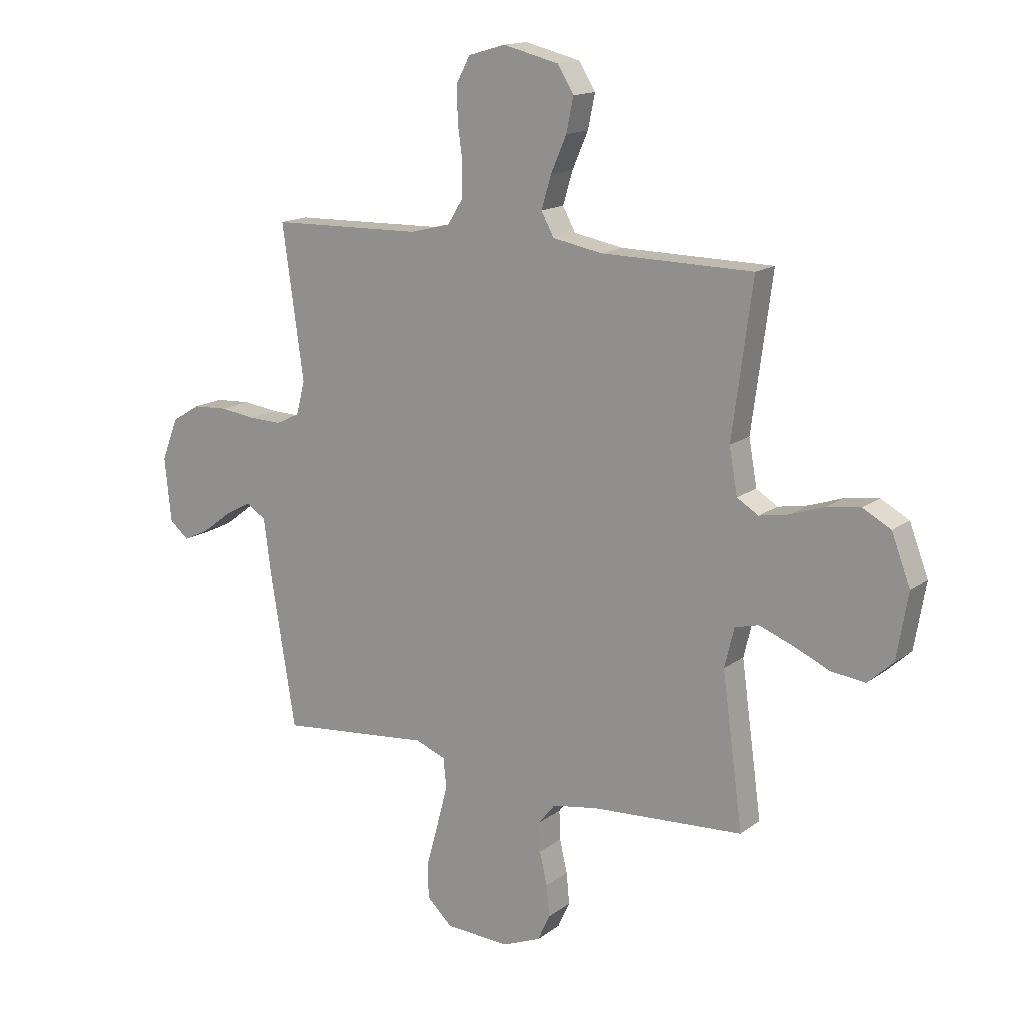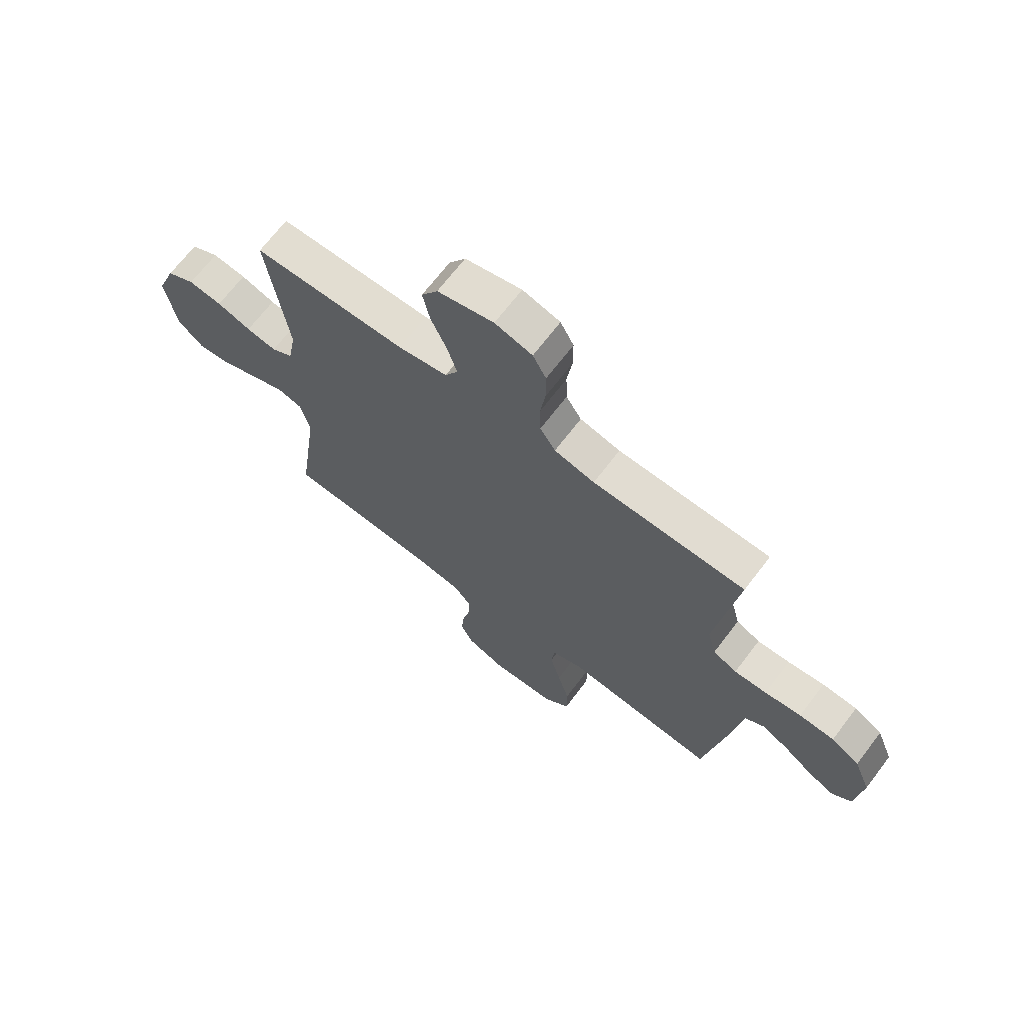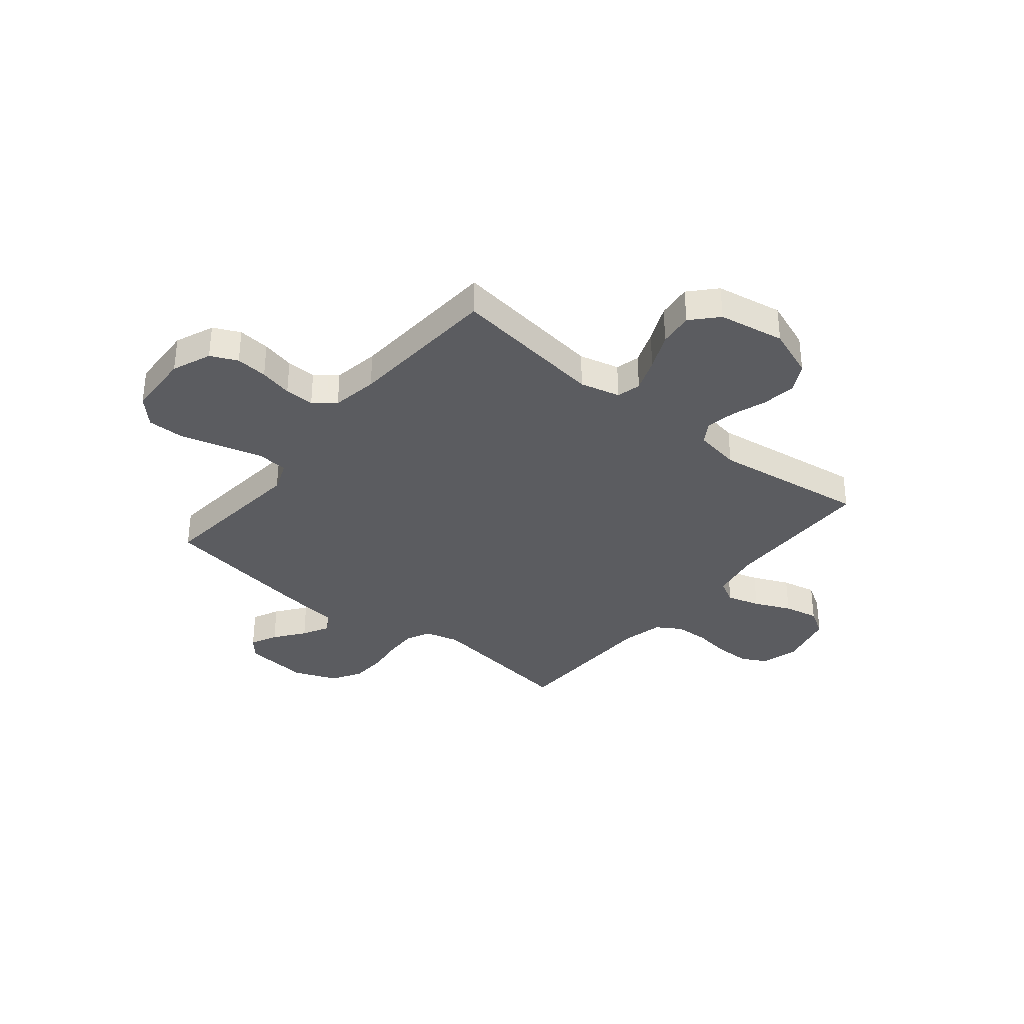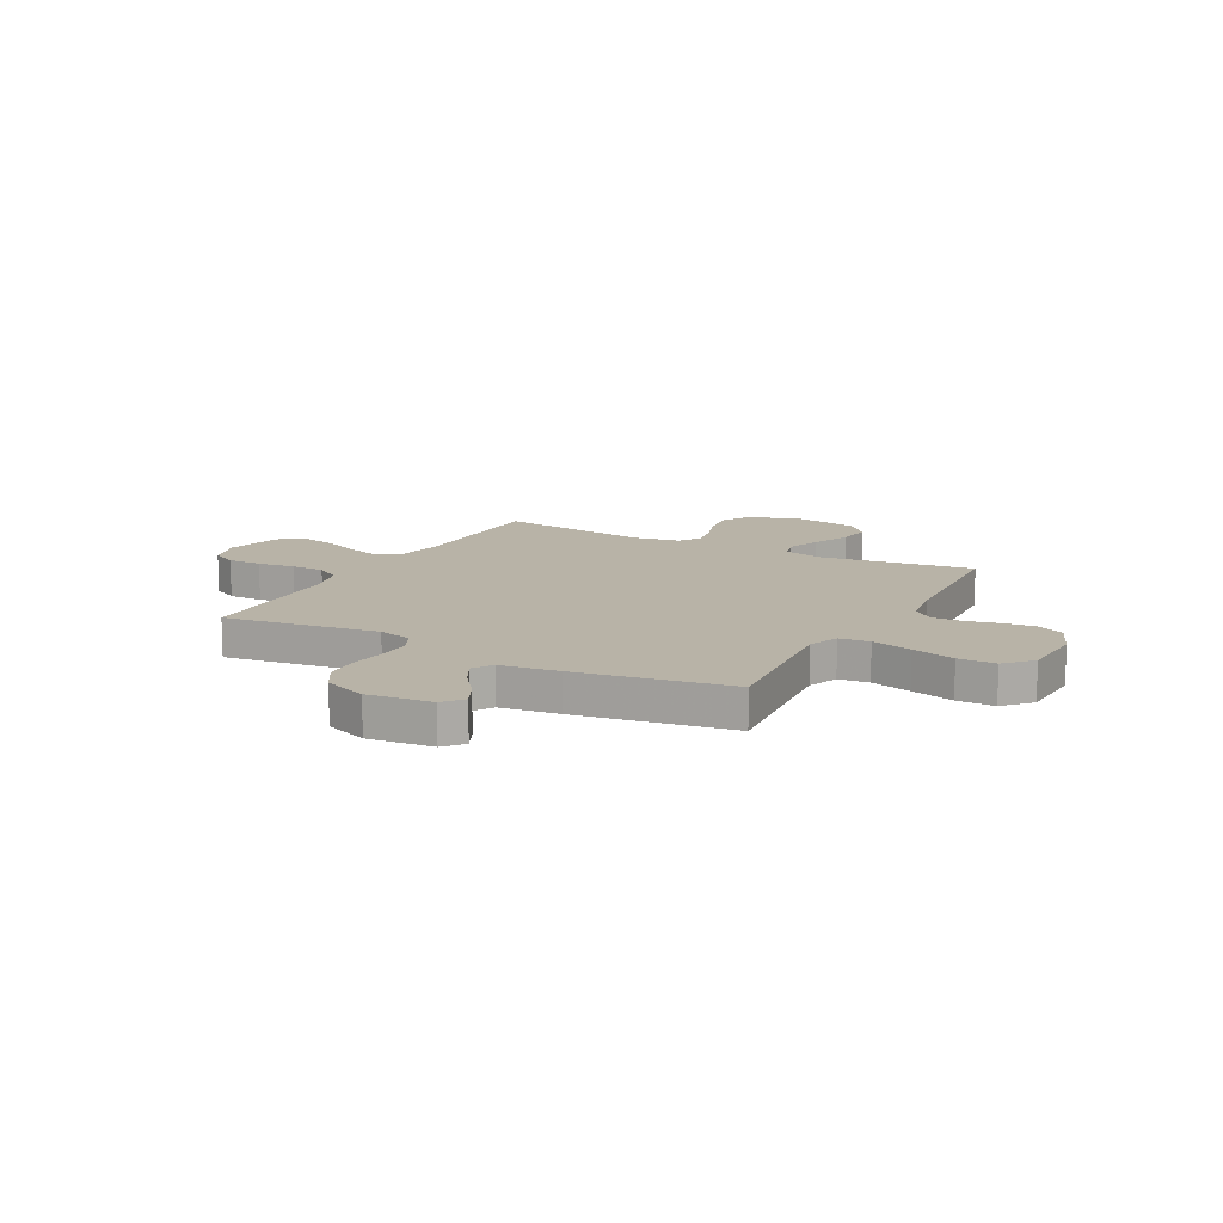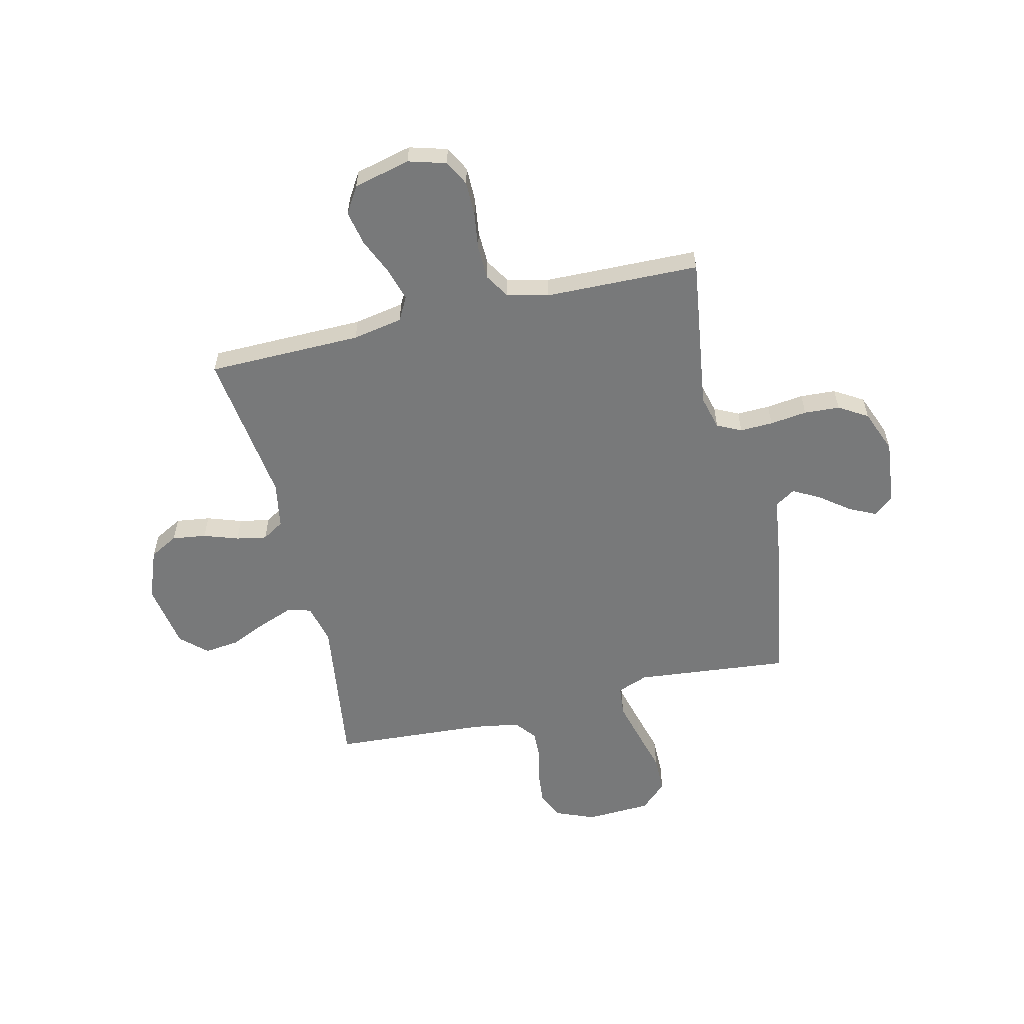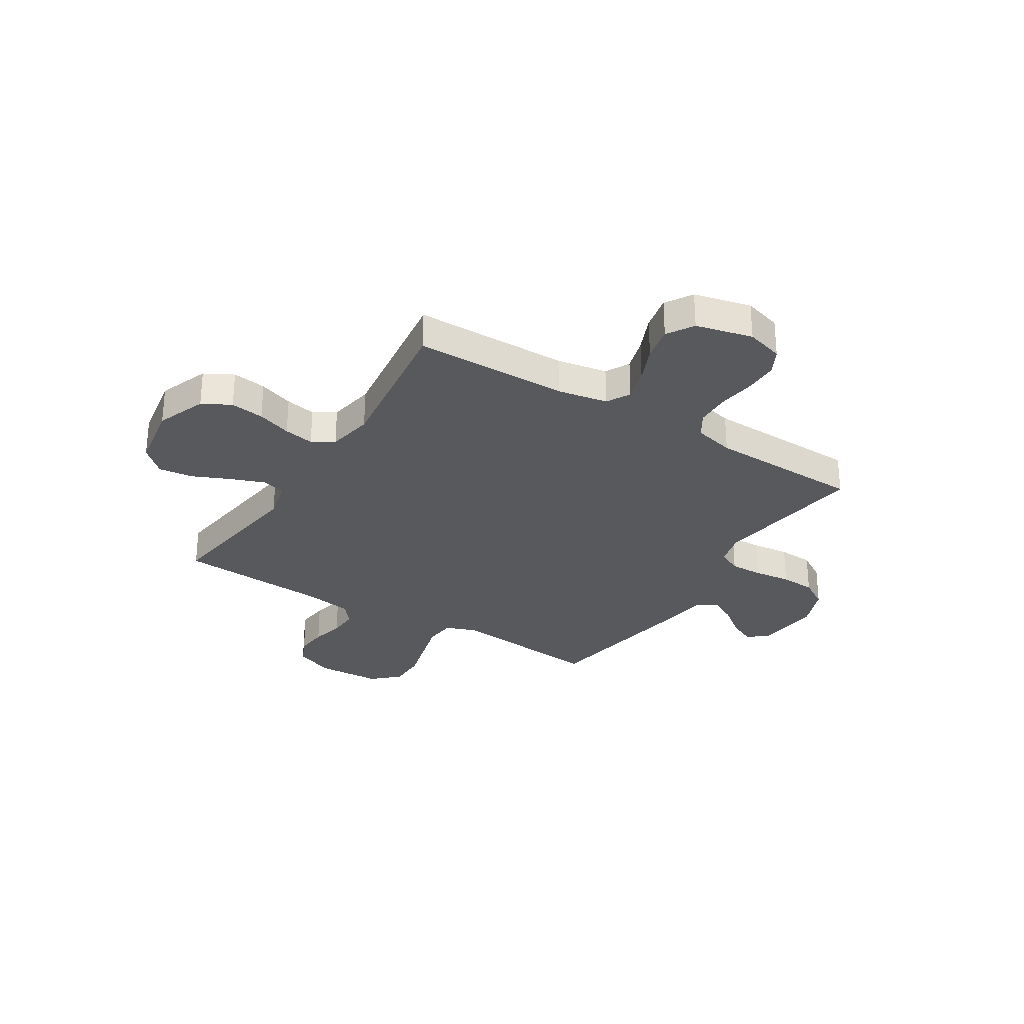
<metadata>
{"format":"obj","ext":"obj","renderer":"f3d","projection":"perspective","resolution":1024,"background":"white","views":[{"elev":15.2,"azim":-146.4,"up":"+Z"},{"elev":68.7,"azim":37.3,"up":"+Z"},{"elev":-34.5,"azim":-129.1,"up":"+Y"},{"elev":12.9,"azim":118.2,"up":"+Y"},{"elev":-57.7,"azim":13.3,"up":"+Y"},{"elev":-29.4,"azim":-32.1,"up":"+Y"}]}
</metadata>
<code>
v -0.5 0.07 -0.5
v -0.459 0.07 -0.2
v -0.478 0.07 -0.122
v -0.525 0.07 -0.11
v -0.591 0.07 -0.135
v -0.663 0.07 -0.167
v -0.73 0.07 -0.175
v -0.78 0.07 -0.129
v -0.802 0.07 0
v -0.765 0.07 0.097
v -0.71 0.07 0.127
v -0.644 0.07 0.118
v -0.577 0.07 0.095
v -0.518 0.07 0.084
v -0.476 0.07 0.11
v -0.46 0.07 0.2
v -0.5 0.07 0.5
v -0.2 0.07 0.504
v -0.103 0.07 0.522
v -0.078 0.07 0.568
v -0.097 0.07 0.632
v -0.128 0.07 0.703
v -0.142 0.07 0.77
v -0.11 0.07 0.822
v 0 0.07 0.849
v 0.073 0.07 0.828
v 0.099 0.07 0.779
v 0.099 0.07 0.712
v 0.089 0.07 0.64
v 0.091 0.07 0.574
v 0.121 0.07 0.526
v 0.2 0.07 0.507
v 0.5 0.07 0.5
v 0.458 0.07 0.2
v 0.475 0.07 0.134
v 0.522 0.07 0.111
v 0.586 0.07 0.113
v 0.658 0.07 0.122
v 0.727 0.07 0.118
v 0.783 0.07 0.084
v 0.816 0.07 0
v 0.803 0.07 -0.126
v 0.765 0.07 -0.158
v 0.713 0.07 -0.133
v 0.655 0.07 -0.089
v 0.603 0.07 -0.061
v 0.564 0.07 -0.086
v 0.549 0.07 -0.2
v 0.5 0.07 -0.5
v 0.2 0.07 -0.47
v 0.14 0.07 -0.493
v 0.134 0.07 -0.552
v 0.155 0.07 -0.631
v 0.178 0.07 -0.715
v 0.178 0.07 -0.788
v 0.127 0.07 -0.836
v 0 0.07 -0.842
v -0.076 0.07 -0.811
v -0.1 0.07 -0.759
v -0.094 0.07 -0.697
v -0.079 0.07 -0.633
v -0.077 0.07 -0.575
v -0.11 0.07 -0.534
v -0.2 0.07 -0.519
v -0.5 0 -0.5
v -0.459 0 -0.2
v -0.478 0 -0.122
v -0.525 0 -0.11
v -0.591 0 -0.135
v -0.663 0 -0.167
v -0.73 0 -0.175
v -0.78 0 -0.129
v -0.802 0 0
v -0.765 0 0.097
v -0.71 0 0.127
v -0.644 0 0.118
v -0.577 0 0.095
v -0.518 0 0.084
v -0.476 0 0.11
v -0.46 0 0.2
v -0.5 0 0.5
v -0.2 0 0.504
v -0.103 0 0.522
v -0.078 0 0.568
v -0.097 0 0.632
v -0.128 0 0.703
v -0.142 0 0.77
v -0.11 0 0.822
v 0 0 0.849
v 0.073 0 0.828
v 0.099 0 0.779
v 0.099 0 0.712
v 0.089 0 0.64
v 0.091 0 0.574
v 0.121 0 0.526
v 0.2 0 0.507
v 0.5 0 0.5
v 0.458 0 0.2
v 0.475 0 0.134
v 0.522 0 0.111
v 0.586 0 0.113
v 0.658 0 0.122
v 0.727 0 0.118
v 0.783 0 0.084
v 0.816 0 0
v 0.803 0 -0.126
v 0.765 0 -0.158
v 0.713 0 -0.133
v 0.655 0 -0.089
v 0.603 0 -0.061
v 0.564 0 -0.086
v 0.549 0 -0.2
v 0.5 0 -0.5
v 0.2 0 -0.47
v 0.14 0 -0.493
v 0.134 0 -0.552
v 0.155 0 -0.631
v 0.178 0 -0.715
v 0.178 0 -0.788
v 0.127 0 -0.836
v 0 0 -0.842
v -0.076 0 -0.811
v -0.1 0 -0.759
v -0.094 0 -0.697
v -0.079 0 -0.633
v -0.077 0 -0.575
v -0.11 0 -0.534
v -0.2 0 -0.519
f 58 59 60 61
f 58 61 62
f 57 58 62
f 56 57 62
f 53 54 55 56
f 52 53 56 62
f 51 52 62 63
f 47 48 49 50
f 47 50 51 63
f 42 43 44 45
f 42 45 46
f 41 42 46
f 40 41 46
f 37 38 39 40
f 36 37 40 46
f 35 36 46 47
f 32 33 34
f 31 32 34 35
f 26 27 28 29
f 26 29 30
f 25 26 30
f 24 25 30
f 21 22 23 24
f 20 21 24 30
f 19 20 30 31
f 16 17 18
f 15 16 18 19
f 10 11 12 13
f 10 13 14
f 9 10 14
f 8 9 14
f 5 6 7 8
f 4 5 8 14
f 3 4 14 15
f 64 1 2
f 35 47 63 64
f 19 31 35 64
f 15 19 64
f 2 3 15 64
f 125 124 123 122
f 126 125 122
f 126 122 121
f 126 121 120
f 120 119 118 117
f 126 120 117 116
f 127 126 116 115
f 114 113 112 111
f 127 115 114 111
f 109 108 107 106
f 110 109 106
f 110 106 105
f 110 105 104
f 104 103 102 101
f 110 104 101 100
f 111 110 100 99
f 98 97 96
f 99 98 96 95
f 93 92 91 90
f 94 93 90
f 94 90 89
f 94 89 88
f 88 87 86 85
f 94 88 85 84
f 95 94 84 83
f 82 81 80
f 83 82 80 79
f 77 76 75 74
f 78 77 74
f 78 74 73
f 78 73 72
f 72 71 70 69
f 78 72 69 68
f 79 78 68 67
f 66 65 128
f 128 127 111 99
f 128 99 95 83
f 128 83 79
f 128 79 67 66
f 1 65 66 2
f 2 66 67 3
f 3 67 68 4
f 4 68 69 5
f 5 69 70 6
f 6 70 71 7
f 7 71 72 8
f 8 72 73 9
f 9 73 74 10
f 10 74 75 11
f 11 75 76 12
f 12 76 77 13
f 13 77 78 14
f 14 78 79 15
f 15 79 80 16
f 16 80 81 17
f 17 81 82 18
f 18 82 83 19
f 19 83 84 20
f 20 84 85 21
f 21 85 86 22
f 22 86 87 23
f 23 87 88 24
f 24 88 89 25
f 25 89 90 26
f 26 90 91 27
f 27 91 92 28
f 28 92 93 29
f 29 93 94 30
f 30 94 95 31
f 31 95 96 32
f 32 96 97 33
f 33 97 98 34
f 34 98 99 35
f 35 99 100 36
f 36 100 101 37
f 37 101 102 38
f 38 102 103 39
f 39 103 104 40
f 40 104 105 41
f 41 105 106 42
f 42 106 107 43
f 43 107 108 44
f 44 108 109 45
f 45 109 110 46
f 46 110 111 47
f 47 111 112 48
f 48 112 113 49
f 49 113 114 50
f 50 114 115 51
f 51 115 116 52
f 52 116 117 53
f 53 117 118 54
f 54 118 119 55
f 55 119 120 56
f 56 120 121 57
f 57 121 122 58
f 58 122 123 59
f 59 123 124 60
f 60 124 125 61
f 61 125 126 62
f 62 126 127 63
f 63 127 128 64
f 64 128 65 1

</code>
